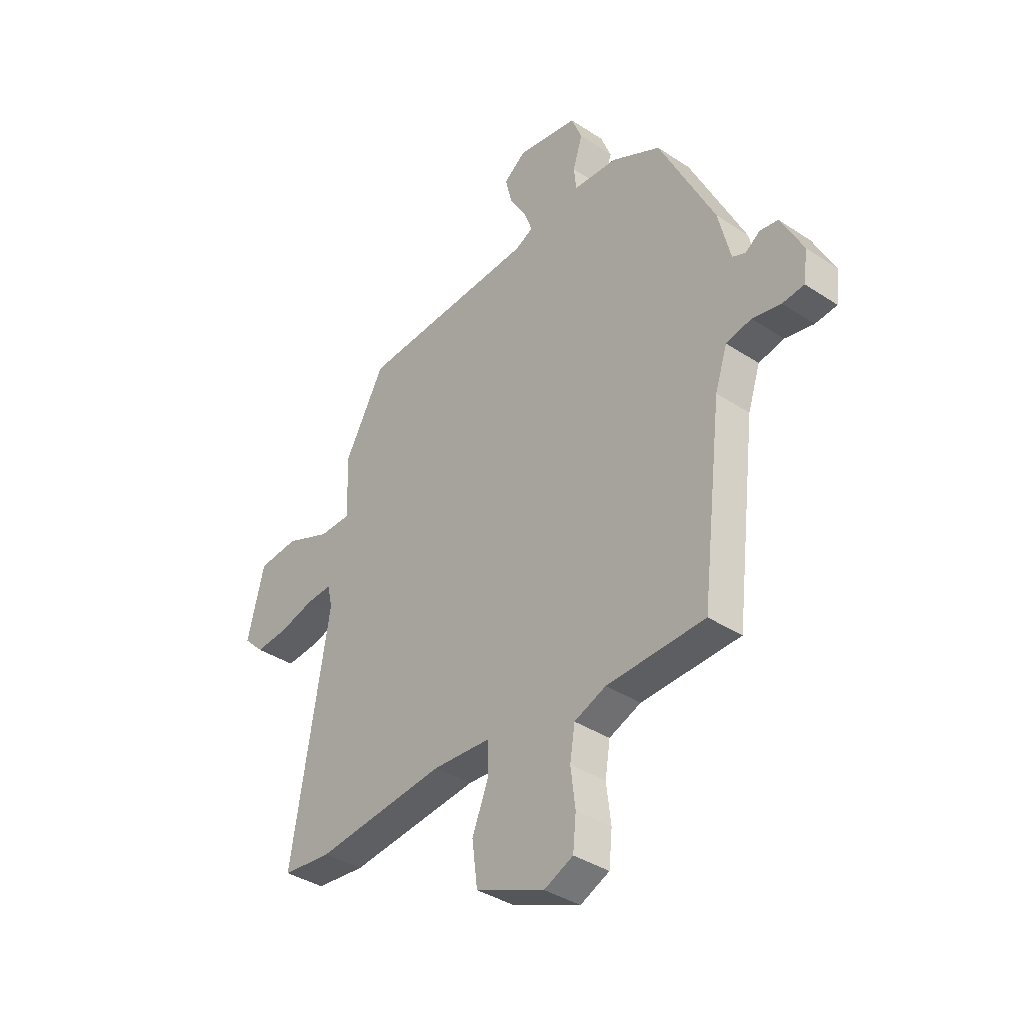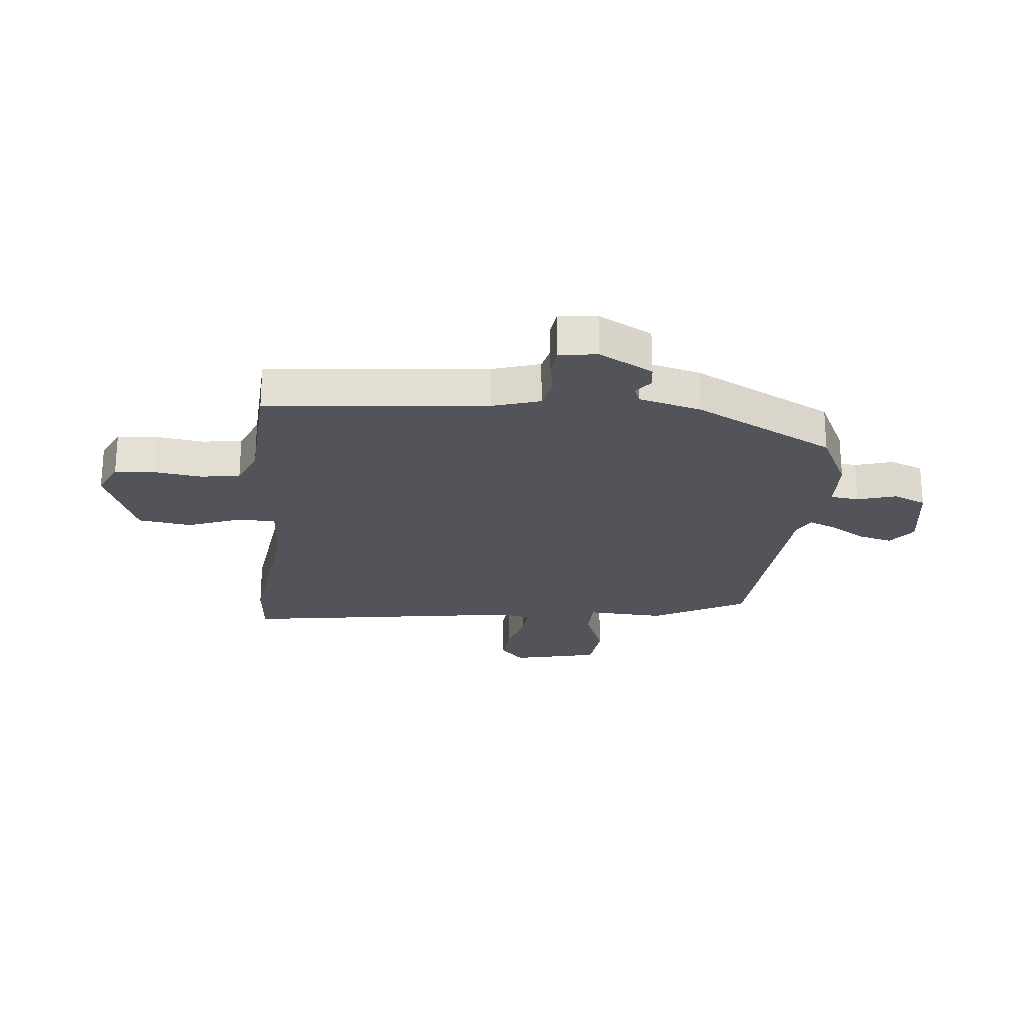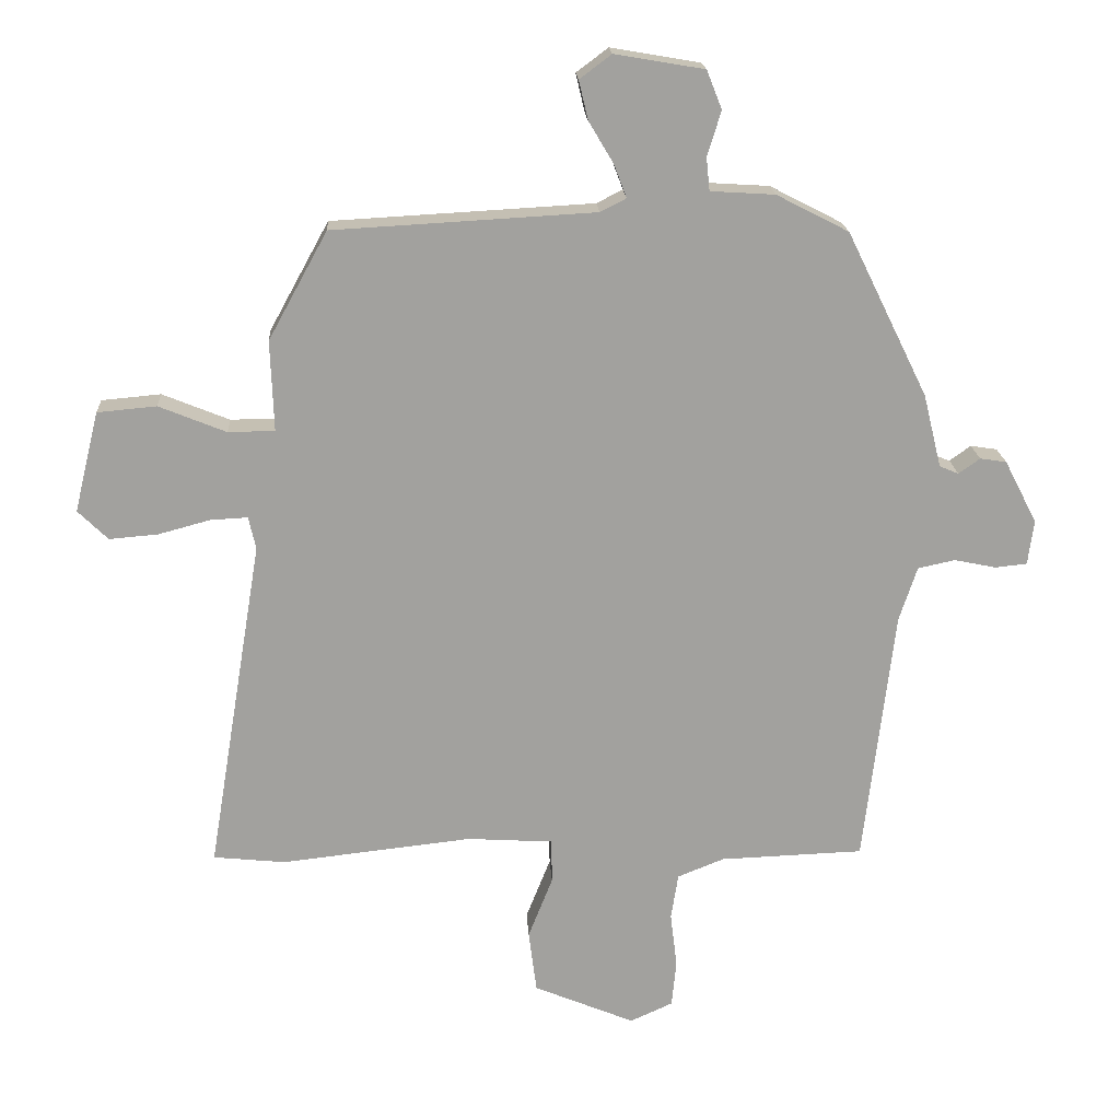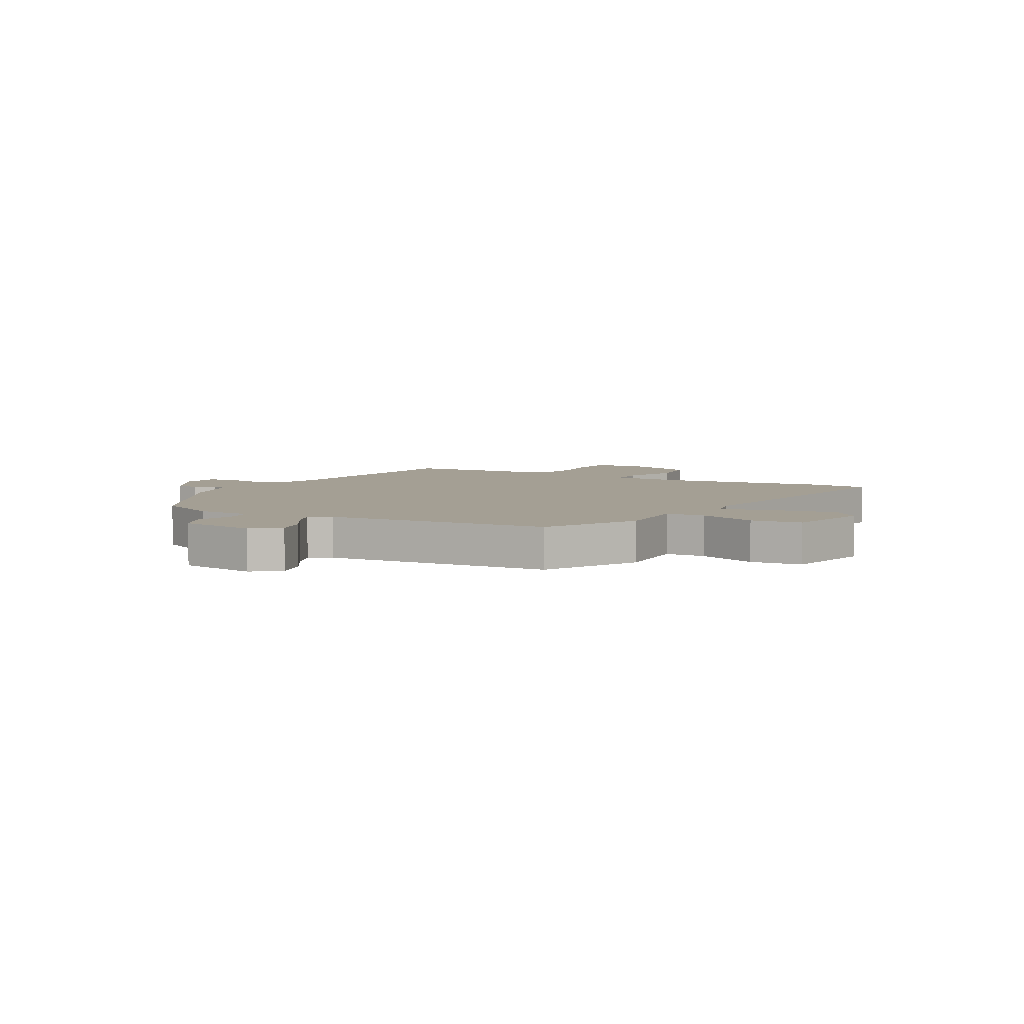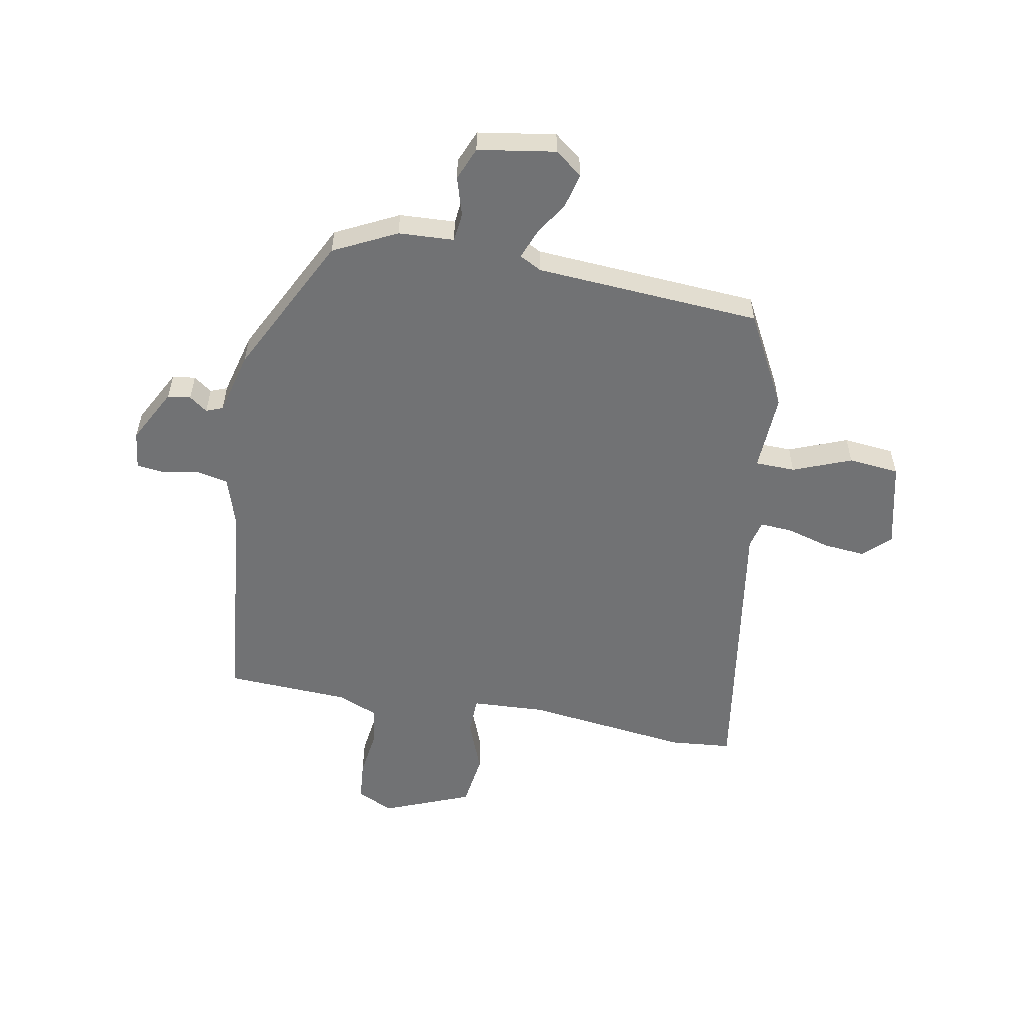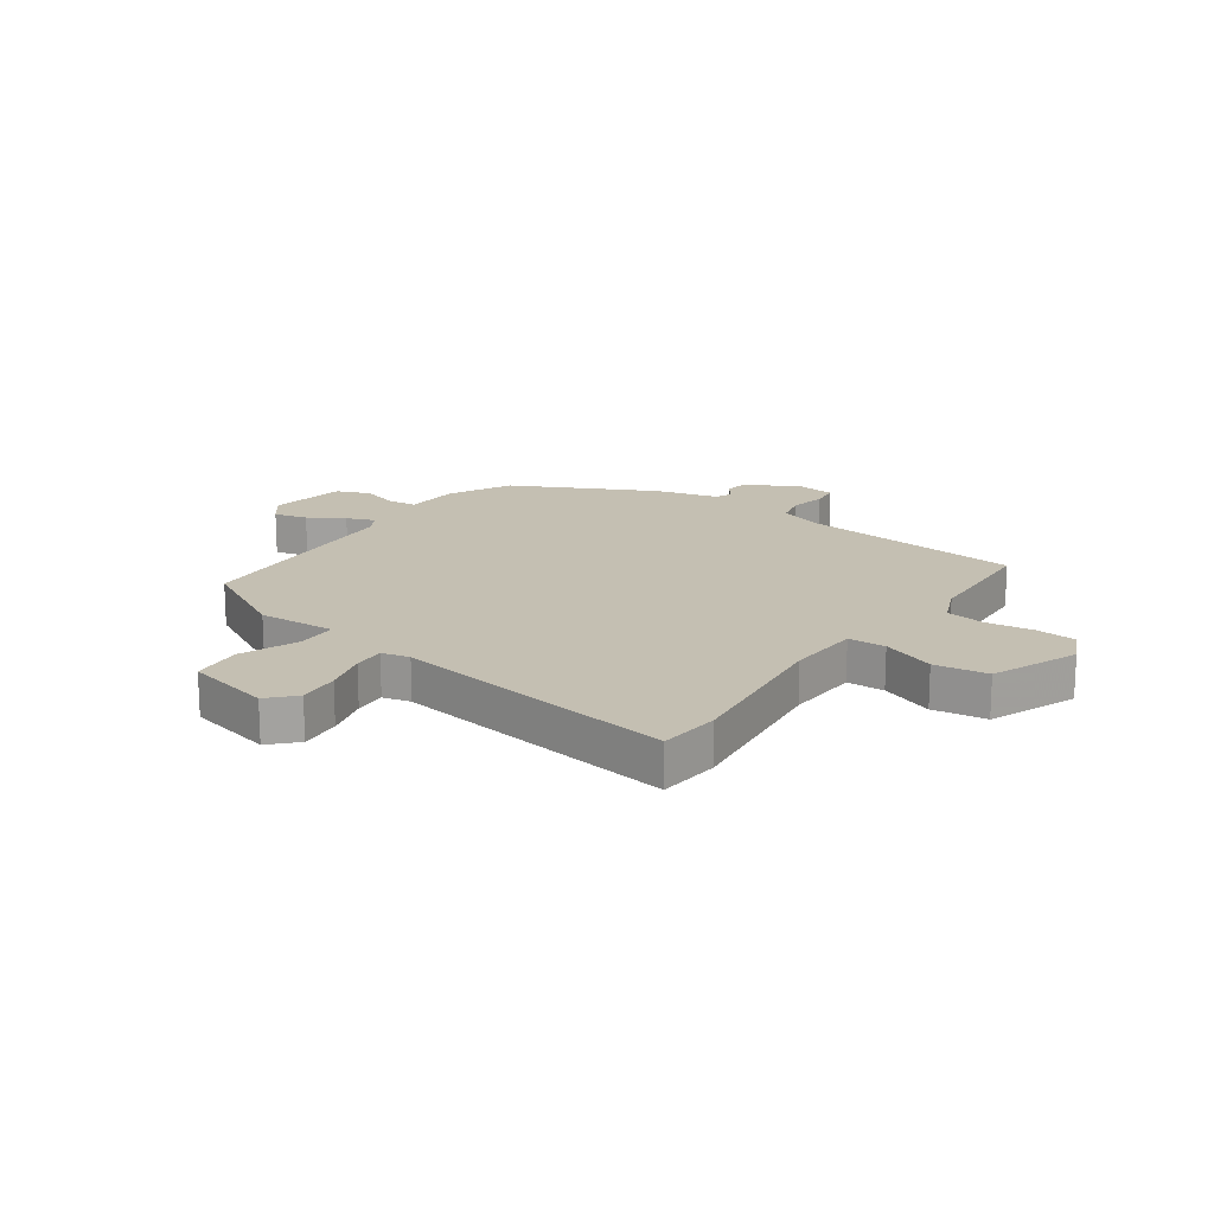
<metadata>
{"format":"obj","ext":"obj","renderer":"f3d","projection":"perspective","resolution":1024,"background":"white","views":[{"elev":-37.4,"azim":-130.3,"up":"+Z"},{"elev":-23.7,"azim":-96.5,"up":"+Y"},{"elev":18.2,"azim":176.7,"up":"+Z"},{"elev":5.5,"azim":28.3,"up":"+Y"},{"elev":-55.4,"azim":-11.1,"up":"+Y"},{"elev":17.6,"azim":124.5,"up":"+Y"}]}
</metadata>
<code>
v 0.39 0.07 0.491
v 0.479 0.07 0.329
v 0.474 0.07 0.193
v 0.544 0.07 0.192
v 0.645 0.07 0.233
v 0.734 0.07 0.225
v 0.771 0.07 0.074
v 0.726 0.07 0.03
v 0.653 0.07 0.036
v 0.575 0.07 0.057
v 0.519 0.07 0.06
v 0.508 0.07 0.011
v 0.591 0.07 -0.491
v 0.483 0.07 -0.502
v 0.196 0.07 -0.47
v 0.067 0.07 -0.478
v 0.066 0.07 -0.544
v 0.103 0.07 -0.637
v 0.091 0.07 -0.731
v -0.061 0.07 -0.794
v -0.125 0.07 -0.765
v -0.132 0.07 -0.695
v -0.122 0.07 -0.612
v -0.133 0.07 -0.543
v -0.203 0.07 -0.515
v -0.419 0.07 -0.507
v -0.465 0.07 -0.121
v -0.492 0.07 -0.039
v -0.548 0.07 -0.027
v -0.611 0.07 -0.04
v -0.659 0.07 -0.035
v -0.668 0.07 0.032
v -0.619 0.07 0.127
v -0.579 0.07 0.133
v -0.547 0.07 0.11
v -0.518 0.07 0.122
v -0.491 0.07 0.232
v -0.369 0.07 0.48
v -0.26 0.07 0.536
v -0.163 0.07 0.542
v -0.158 0.07 0.592
v -0.179 0.07 0.659
v -0.156 0.07 0.717
v -0.021 0.07 0.74
v 0.027 0.07 0.704
v 0.013 0.07 0.645
v -0.024 0.07 0.583
v -0.043 0.07 0.533
v -0.004 0.07 0.513
v 0.39 0 0.491
v 0.479 0 0.329
v 0.474 0 0.193
v 0.544 0 0.192
v 0.645 0 0.233
v 0.734 0 0.225
v 0.771 0 0.074
v 0.726 0 0.03
v 0.653 0 0.036
v 0.575 0 0.057
v 0.519 0 0.06
v 0.508 0 0.011
v 0.591 0 -0.491
v 0.483 0 -0.502
v 0.196 0 -0.47
v 0.067 0 -0.478
v 0.066 0 -0.544
v 0.103 0 -0.637
v 0.091 0 -0.731
v -0.061 0 -0.794
v -0.125 0 -0.765
v -0.132 0 -0.695
v -0.122 0 -0.612
v -0.133 0 -0.543
v -0.203 0 -0.515
v -0.419 0 -0.507
v -0.465 0 -0.121
v -0.492 0 -0.039
v -0.548 0 -0.027
v -0.611 0 -0.04
v -0.659 0 -0.035
v -0.668 0 0.032
v -0.619 0 0.127
v -0.579 0 0.133
v -0.547 0 0.11
v -0.518 0 0.122
v -0.491 0 0.232
v -0.369 0 0.48
v -0.26 0 0.536
v -0.163 0 0.542
v -0.158 0 0.592
v -0.179 0 0.659
v -0.156 0 0.717
v -0.021 0 0.74
v 0.027 0 0.704
v 0.013 0 0.645
v -0.024 0 0.583
v -0.043 0 0.533
v -0.004 0 0.513
f 45 46 47
f 44 45 47
f 43 44 47
f 42 43 47
f 41 42 47
f 40 41 47 48
f 40 48 49
f 39 40 49
f 38 39 49
f 37 38 49
f 36 37 49
f 33 34 35
f 32 33 35
f 31 32 35
f 30 31 35
f 29 30 35
f 28 29 35 36
f 1 2 3
f 49 1 3
f 36 49 3
f 28 36 3
f 27 28 3
f 21 22 23
f 20 21 23
f 19 20 23
f 18 19 23
f 17 18 23
f 16 17 23 24
f 12 13 14 15
f 11 12 15 16
f 8 9 10
f 7 8 10
f 6 7 10
f 5 6 10
f 4 5 10
f 4 10 11
f 4 11 16
f 3 4 16
f 27 3 16
f 26 27 16
f 25 26 16
f 16 24 25
f 96 95 94
f 96 94 93
f 96 93 92
f 96 92 91
f 96 91 90
f 97 96 90 89
f 98 97 89
f 98 89 88
f 98 88 87
f 98 87 86
f 98 86 85
f 84 83 82
f 84 82 81
f 84 81 80
f 84 80 79
f 84 79 78
f 85 84 78 77
f 52 51 50
f 52 50 98
f 52 98 85
f 52 85 77
f 52 77 76
f 72 71 70
f 72 70 69
f 72 69 68
f 72 68 67
f 72 67 66
f 73 72 66 65
f 64 63 62 61
f 65 64 61 60
f 59 58 57
f 59 57 56
f 59 56 55
f 59 55 54
f 59 54 53
f 60 59 53
f 65 60 53
f 65 53 52
f 65 52 76
f 65 76 75
f 65 75 74
f 74 73 65
f 1 50 51 2
f 2 51 52 3
f 3 52 53 4
f 4 53 54 5
f 5 54 55 6
f 6 55 56 7
f 7 56 57 8
f 8 57 58 9
f 9 58 59 10
f 10 59 60 11
f 11 60 61 12
f 12 61 62 13
f 13 62 63 14
f 14 63 64 15
f 15 64 65 16
f 16 65 66 17
f 17 66 67 18
f 18 67 68 19
f 19 68 69 20
f 20 69 70 21
f 21 70 71 22
f 22 71 72 23
f 23 72 73 24
f 24 73 74 25
f 25 74 75 26
f 26 75 76 27
f 27 76 77 28
f 28 77 78 29
f 29 78 79 30
f 30 79 80 31
f 31 80 81 32
f 32 81 82 33
f 33 82 83 34
f 34 83 84 35
f 35 84 85 36
f 36 85 86 37
f 37 86 87 38
f 38 87 88 39
f 39 88 89 40
f 40 89 90 41
f 41 90 91 42
f 42 91 92 43
f 43 92 93 44
f 44 93 94 45
f 45 94 95 46
f 46 95 96 47
f 47 96 97 48
f 48 97 98 49
f 49 98 50 1

</code>
